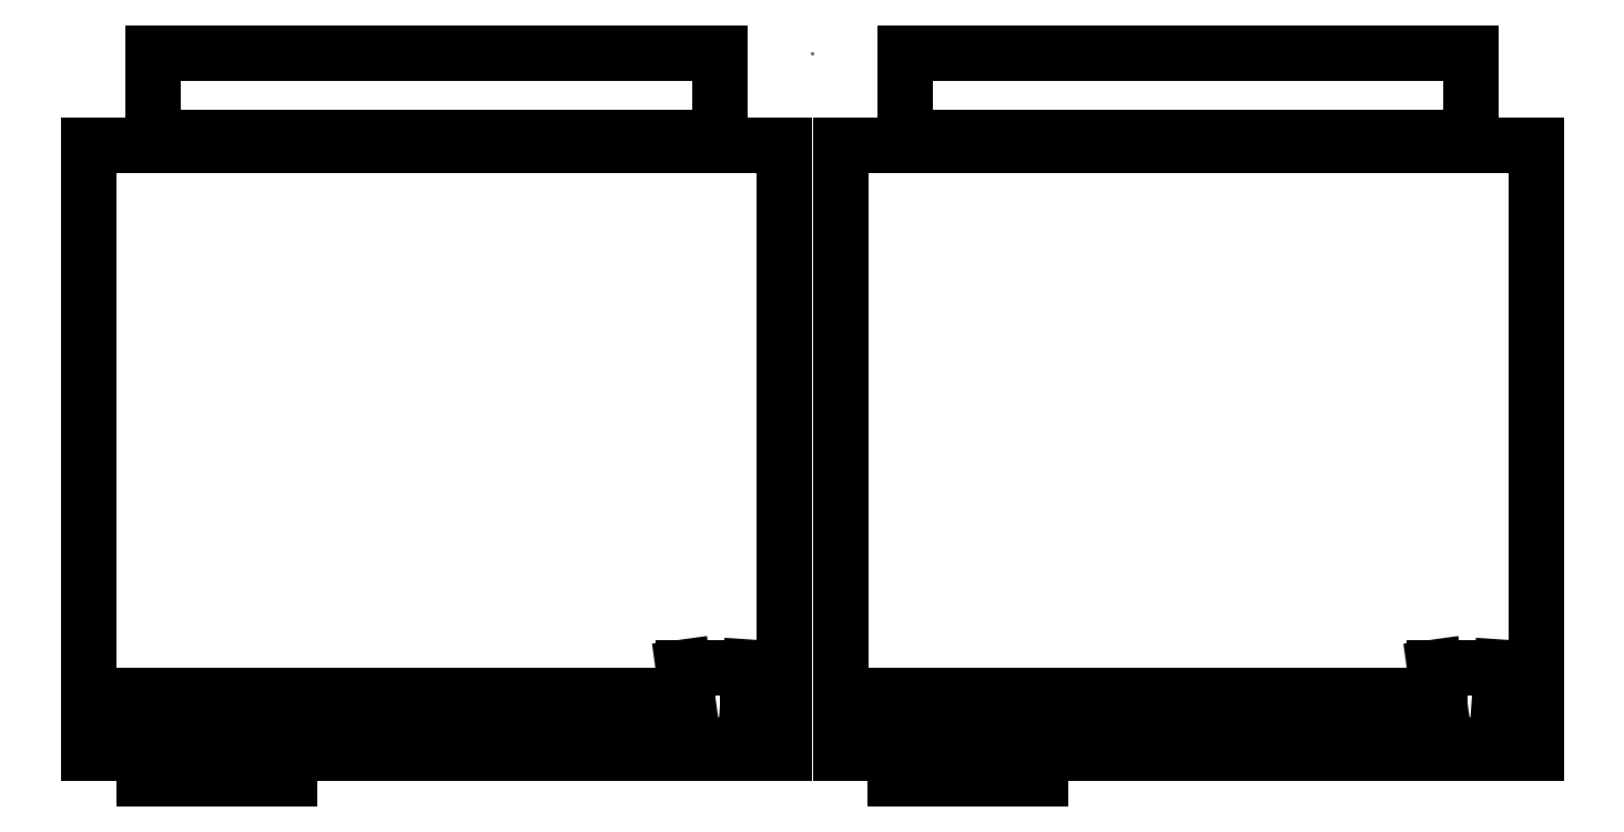
<metadata>
{"format":"dxf","ext":"dxf","renderer":"ezdxf+matplotlib","layout":"modelspace","background":"white","min_lineweight":24,"dpi":150}
</metadata>
<code>
0
SECTION
2
ENTITIES
0
LINE
8
0
10
-0.4734
20
0.0001602
30
0
11
-0.4734
21
-0.0605
31
0
0
LINE
8
0
10
-0.06659
20
-0.0605
30
0
11
-0.06659
21
-0.0001602
31
0
0
LINE
8
0
10
-0.4734
20
-0.0605
30
0
11
-0.06659
21
-0.0605
31
0
0
LINE
8
0
10
-0.48
20
-0.5104
30
0
11
-0.3756
21
-0.5104
31
0
0
LINE
8
0
10
-0.3756
20
-0.5104
30
0
11
-0.3756
21
-0.5217
31
0
0
LINE
8
0
10
-0.3756
20
-0.5217
30
0
11
-0.48
21
-0.5217
31
0
0
LINE
8
0
10
-0.5196
20
-0.4617
30
0
11
-0.5196
21
-0.06584
31
0
0
LINE
8
0
10
-0.01965
20
-0.06611
30
0
11
-0.01965
21
-0.4617
31
0
0
LINE
8
0
10
-0.4734
20
0.0001602
30
0
11
-0.06659
21
0.0001602
31
0
0
LINE
8
0
10
-0.5196
20
-0.06584
30
0
11
-0.02035
21
-0.06584
31
0
0
LINE
8
0
10
-0.01965
20
-0.5031
30
0
11
-0.5196
21
-0.5031
31
0
0
LINE
8
0
10
-0.02035
20
-0.4617
30
0
11
-0.03438
21
-0.4617
31
0
0
LINE
8
0
10
-0.1099
20
-0.4617
30
0
11
-0.5196
21
-0.4617
31
0
0
LINE
8
0
10
-0.5196
20
-0.4668
30
0
11
-0.1076
21
-0.4668
31
0
0
LINE
8
0
10
-0.01965
20
-0.4665
30
0
11
-0.01965
21
-0.5031
31
0
0
LINE
8
0
10
-0.03628
20
-0.4668
30
0
11
-0.02035
21
-0.4668
31
0
0
ARC
8
0
10
-0.06717
20
-0.477
30
0
40
0.02047
50
180
51
2.169
0
LINE
8
0
10
-0.09254
20
-0.4413
30
0
11
-0.08763
21
-0.477
31
0
0
LINE
8
0
10
-0.09254
20
-0.4413
30
0
11
-0.04437
21
-0.4413
31
0
0
LINE
8
0
10
-0.04437
20
-0.4413
30
0
11
-0.04671
21
-0.4762
31
0
0
LINE
8
0
10
-0.08974
20
-0.4617
30
0
11
-0.1102
21
-0.4617
31
0
0
LINE
8
0
10
-0.08904
20
-0.4668
30
0
11
-0.1076
21
-0.4668
31
0
0
LINE
8
0
10
-0.03628
20
-0.4668
30
0
11
-0.04608
21
-0.4668
31
0
0
LINE
8
0
10
-0.03438
20
-0.4617
30
0
11
-0.04574
21
-0.4617
31
0
0
LINE
8
0
10
-0.5196
20
-0.5031
30
0
11
-0.5196
21
-0.4668
31
0
0
LINE
8
0
10
-0.48
20
-0.5217
30
0
11
-0.48
21
-0.5104
31
0
0
LINE
8
0
10
-0.48
20
-0.5112
30
0
11
-0.48
21
-0.5112
31
0
0
LINE
8
0
10
0.06002
20
-0.5112
30
0
11
0.06002
21
-0.5112
31
0
0
LINE
8
0
10
0.06002
20
-0.5217
30
0
11
0.06002
21
-0.5104
31
0
0
LINE
8
0
10
0.02035
20
-0.5031
30
0
11
0.02035
21
-0.4668
31
0
0
LINE
8
0
10
0.5056
20
-0.4617
30
0
11
0.4943
21
-0.4617
31
0
0
LINE
8
0
10
0.5037
20
-0.4668
30
0
11
0.4939
21
-0.4668
31
0
0
LINE
8
0
10
0.451
20
-0.4668
30
0
11
0.4324
21
-0.4668
31
0
0
LINE
8
0
10
0.4503
20
-0.4617
30
0
11
0.4298
21
-0.4617
31
0
0
LINE
8
0
10
0.4956
20
-0.4413
30
0
11
0.4933
21
-0.4762
31
0
0
LINE
8
0
10
0.4475
20
-0.4413
30
0
11
0.4956
21
-0.4413
31
0
0
LINE
8
0
10
0.4475
20
-0.4413
30
0
11
0.4524
21
-0.477
31
0
0
ARC
8
0
10
0.4728
20
-0.477
30
0
40
0.02047
50
180
51
2.169
0
LINE
8
0
10
0.5037
20
-0.4668
30
0
11
0.5196
21
-0.4668
31
0
0
LINE
8
0
10
0.5204
20
-0.4665
30
0
11
0.5204
21
-0.5031
31
0
0
LINE
8
0
10
0.02035
20
-0.4668
30
0
11
0.4324
21
-0.4668
31
0
0
LINE
8
0
10
0.4301
20
-0.4617
30
0
11
0.02035
21
-0.4617
31
0
0
LINE
8
0
10
0.5196
20
-0.4617
30
0
11
0.5056
21
-0.4617
31
0
0
LINE
8
0
10
0.5204
20
-0.5031
30
0
11
0.02035
21
-0.5031
31
0
0
LINE
8
0
10
0.02035
20
-0.06584
30
0
11
0.5196
21
-0.06584
31
0
0
LINE
8
0
10
0.06659
20
0.0001602
30
0
11
0.4734
21
0.0001602
31
0
0
LINE
8
0
10
0.5204
20
-0.06611
30
0
11
0.5204
21
-0.4617
31
0
0
LINE
8
0
10
0.02035
20
-0.4617
30
0
11
0.02035
21
-0.06584
31
0
0
LINE
8
0
10
0.1644
20
-0.5217
30
0
11
0.06002
21
-0.5217
31
0
0
LINE
8
0
10
0.1644
20
-0.5104
30
0
11
0.1644
21
-0.5217
31
0
0
LINE
8
0
10
0.06002
20
-0.5104
30
0
11
0.1644
21
-0.5104
31
0
0
LINE
8
0
10
0.06659
20
-0.0605
30
0
11
0.4734
21
-0.0605
31
0
0
LINE
8
0
10
0.4734
20
-0.0605
30
0
11
0.4734
21
-0.0001602
31
0
0
LINE
8
0
10
0.06659
20
0.0001602
30
0
11
0.06659
21
-0.0605
31
0
0
POINT
8
0
10
0
20
0
30
0
0
ENDSEC
0
EOF

</code>
